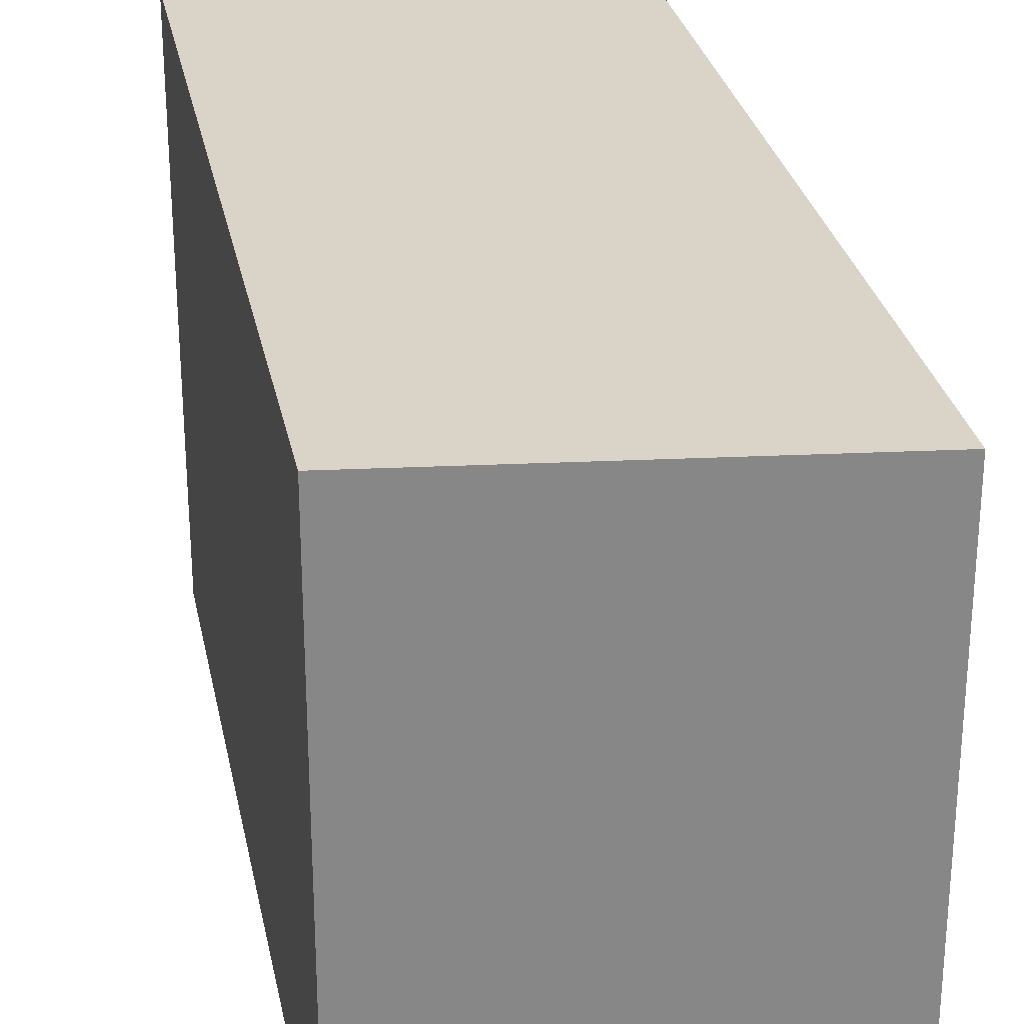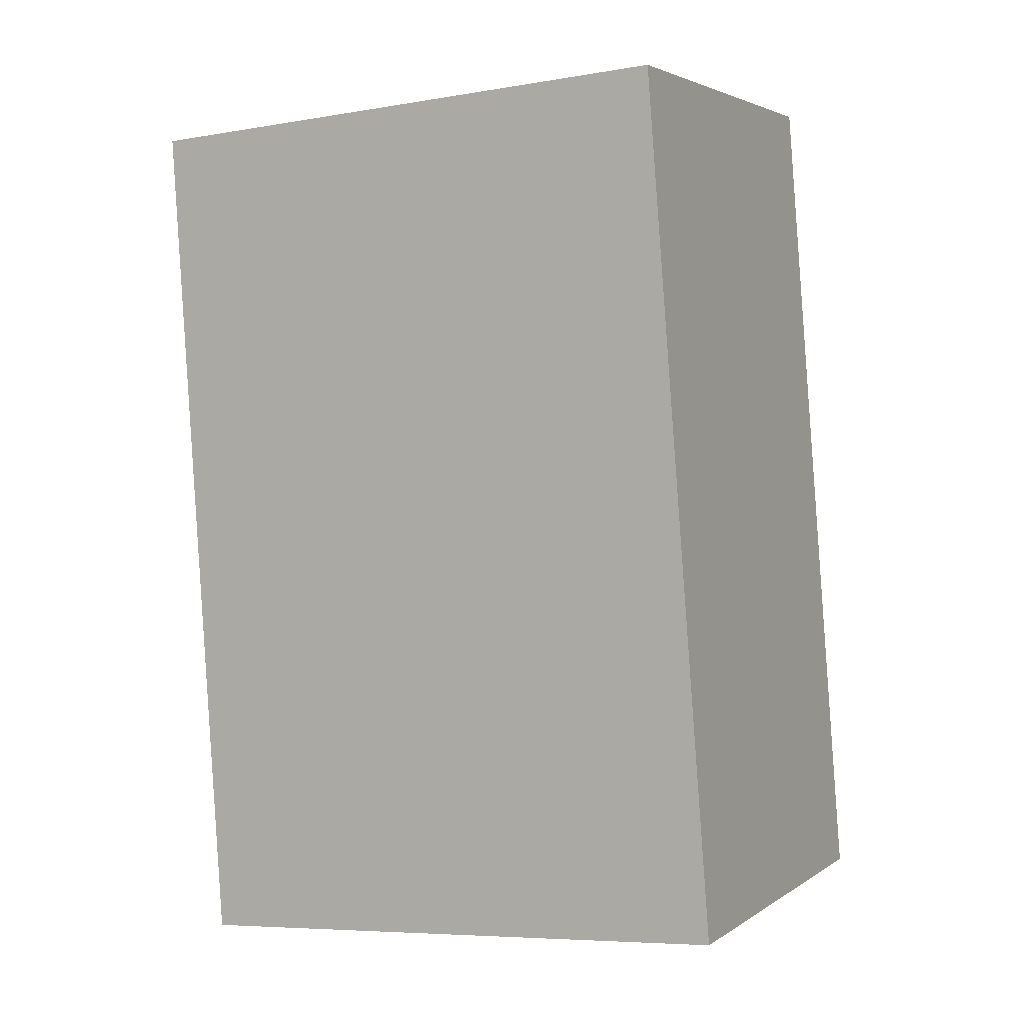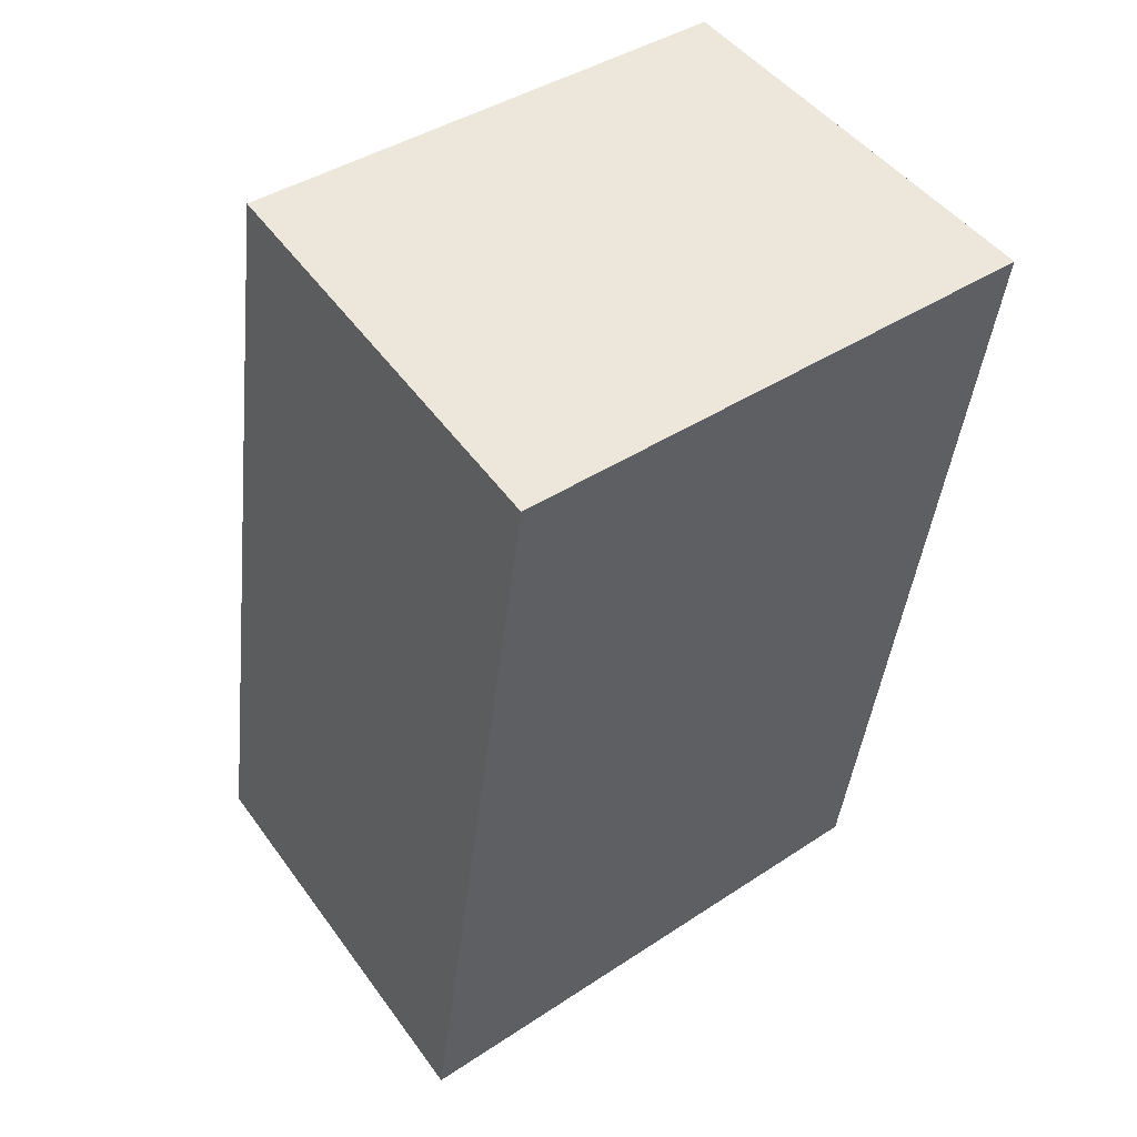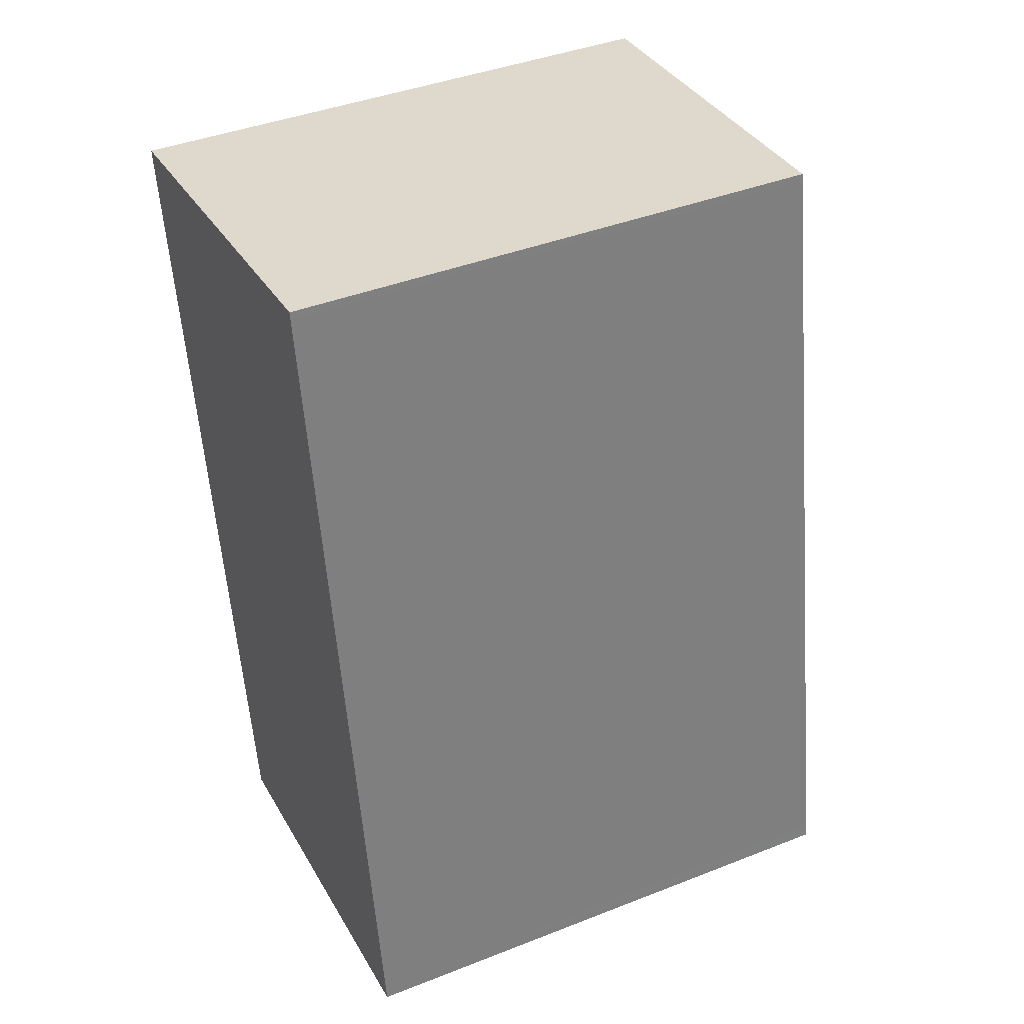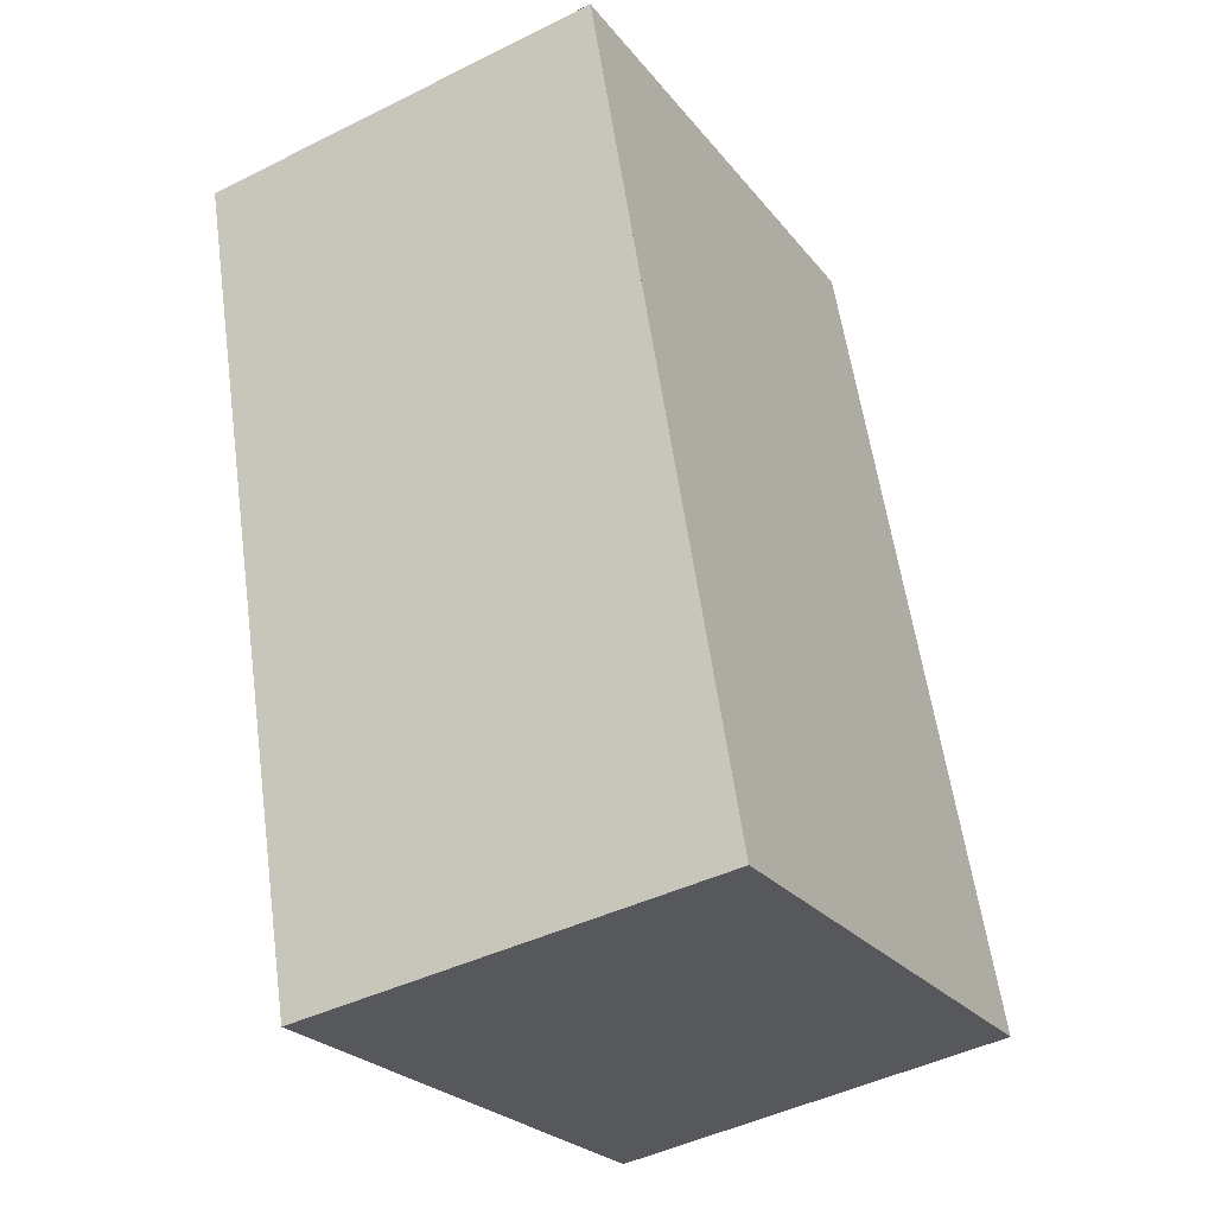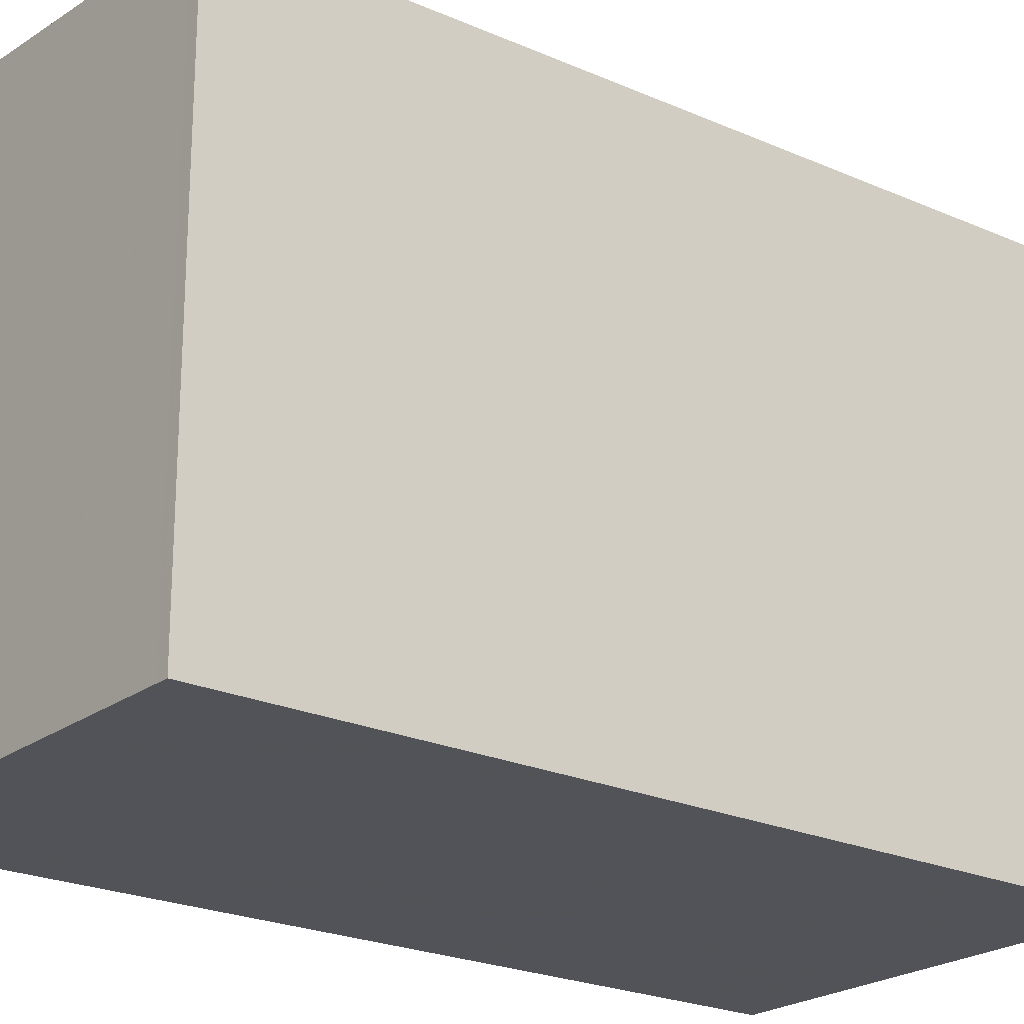
<metadata>
{"format":"obj","ext":"obj","renderer":"f3d","projection":"perspective","resolution":1024,"background":"white","views":[{"elev":28.0,"azim":159.7,"up":"+Z"},{"elev":-6.8,"azim":116.6,"up":"+Y"},{"elev":40.6,"azim":50.9,"up":"+Y"},{"elev":41.4,"azim":-115.4,"up":"+Y"},{"elev":-25.1,"azim":-151.0,"up":"+Y"},{"elev":-22.5,"azim":-137.5,"up":"+Z"}]}
</metadata>
<code>
v -490.7 -1471 2.509
v -488.8 -1471 2.64
v -489.4 -1475 2.699
v -491.4 -1475 2.568
v -489.8 -1475 2.674
v -489.1 -1471 2.615
v -489.1 -1471 2.615
v -490.7 -1471 2.51
v -488.8 -1471 2.64
v -491.3 -1475 2.572
v -490.7 -1471 2.513
v -490.7 -1471 2.513
v -490.7 -1475 2.615
v -490 -1471 2.557
v -490 -1471 2.556
v -490.7 -1475 2.614
v -491.3 -1475 2.571
v -489.8 -1475 2.673
v -489.4 -1475 2.698
v -491.4 -1475 2.567
v -490.7 -1471 2.513
v -490.7 -1471 2.509
v -490.7 -1471 0
v -490.7 -1471 4.441e-16
v -488.8 -1471 2.64
v -488.8 -1471 2.64
v -488.8 -1471 0
v -488.8 -1471 0
v -489.8 -1475 2.674
v -489.4 -1475 2.699
v -489.4 -1475 0
v -489.8 -1475 0
v -491.4 -1475 2.567
v -491.4 -1475 2.568
v -491.4 -1475 0
v -491.4 -1475 0
v -490.7 -1475 2.615
v -489.8 -1475 2.674
v -489.8 -1475 0
v -490.7 -1475 0
v -488.8 -1471 2.64
v -489.1 -1471 2.615
v -489.1 -1471 0
v -488.8 -1471 0
v -490.7 -1471 2.509
v -490.7 -1471 2.51
v -490.7 -1471 0
v -490.7 -1471 0
v -489.4 -1475 2.698
v -488.8 -1471 2.64
v -488.8 -1471 0
v -489.4 -1475 4.441e-16
v -491.4 -1475 2.568
v -491.3 -1475 2.572
v -491.3 -1475 0
v -491.4 -1475 0
v -490 -1471 2.556
v -490.7 -1471 2.513
v -490.7 -1471 4.441e-16
v -490 -1471 0
v -491.3 -1475 2.572
v -490.7 -1475 2.615
v -490.7 -1475 0
v -491.3 -1475 0
v -489.1 -1471 2.615
v -490 -1471 2.556
v -490 -1471 0
v -489.1 -1471 0
v -489.4 -1475 2.699
v -489.4 -1475 2.698
v -489.4 -1475 4.441e-16
v -489.4 -1475 0
v -490.7 -1471 2.51
v -491.4 -1475 2.567
v -491.4 -1475 0
v -490.7 -1471 0
v -490.7 -1471 0
v -488.8 -1471 0
v -489.4 -1475 0
v -491.4 -1475 0
f 7 6 2 9
f 15 6 7 14
f 16 14 7 18
f 18 7 9 19
f 20 8 11 17
f 11 8 1 12
f 17 11 14 16
f 14 11 12 15
f 16 13 10 17
f 18 5 13 16
f 19 3 5 18
f 17 10 4 20
f 22 23 24 21
f 26 27 28 25
f 30 31 32 29
f 34 35 36 33
f 38 39 40 37
f 42 43 44 41
f 46 47 48 45
f 50 51 52 49
f 54 55 56 53
f 58 59 60 57
f 62 63 64 61
f 66 67 68 65
f 70 71 72 69
f 74 75 76 73
f 78 79 80 77

</code>
